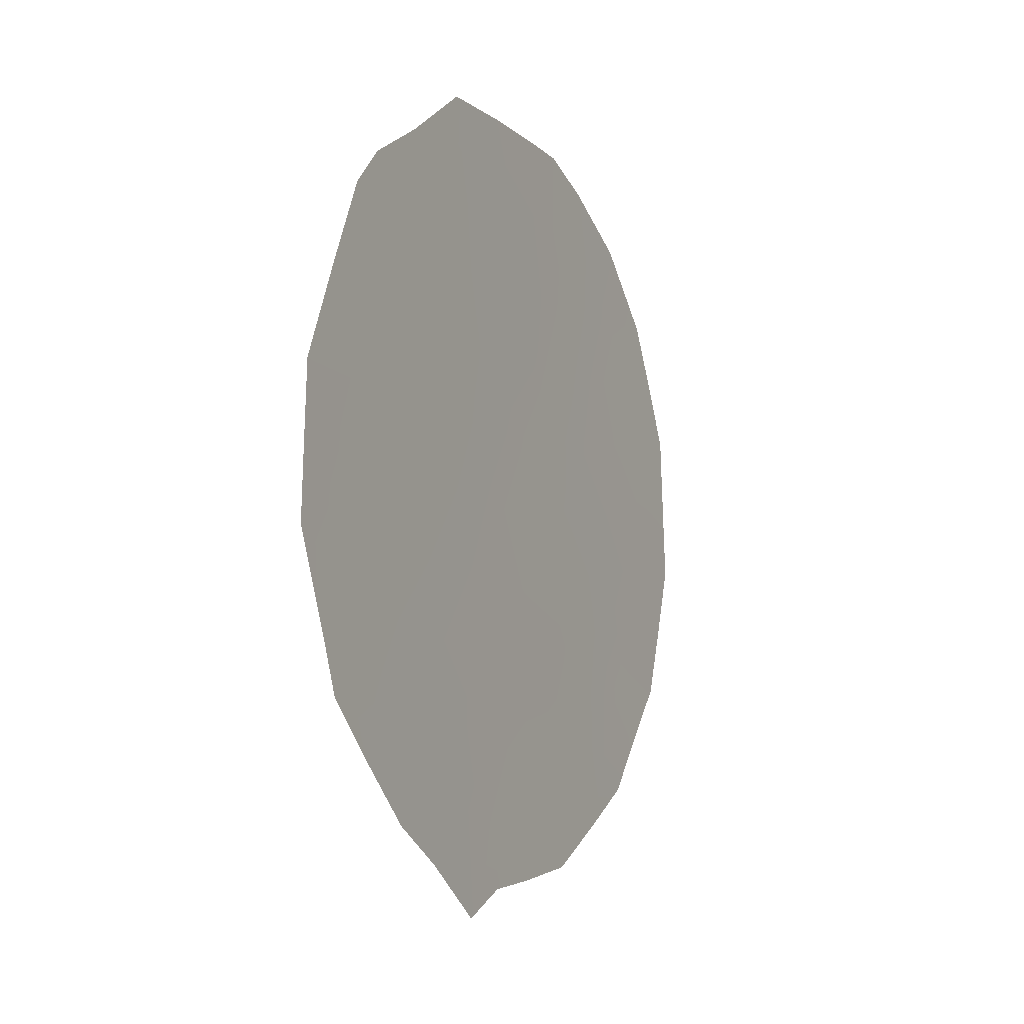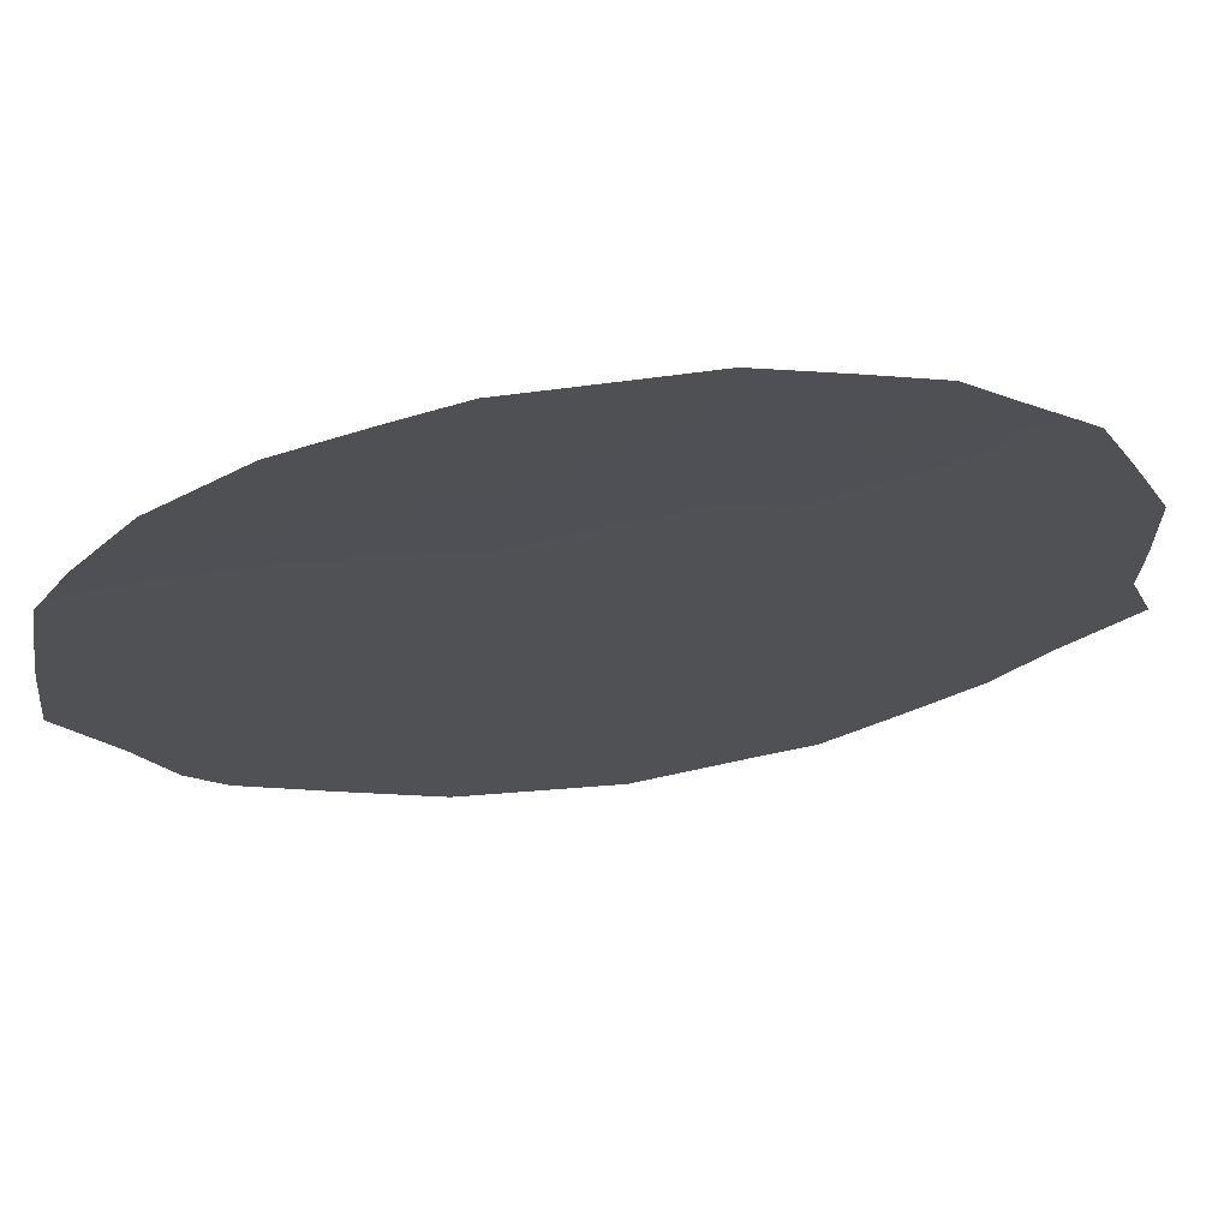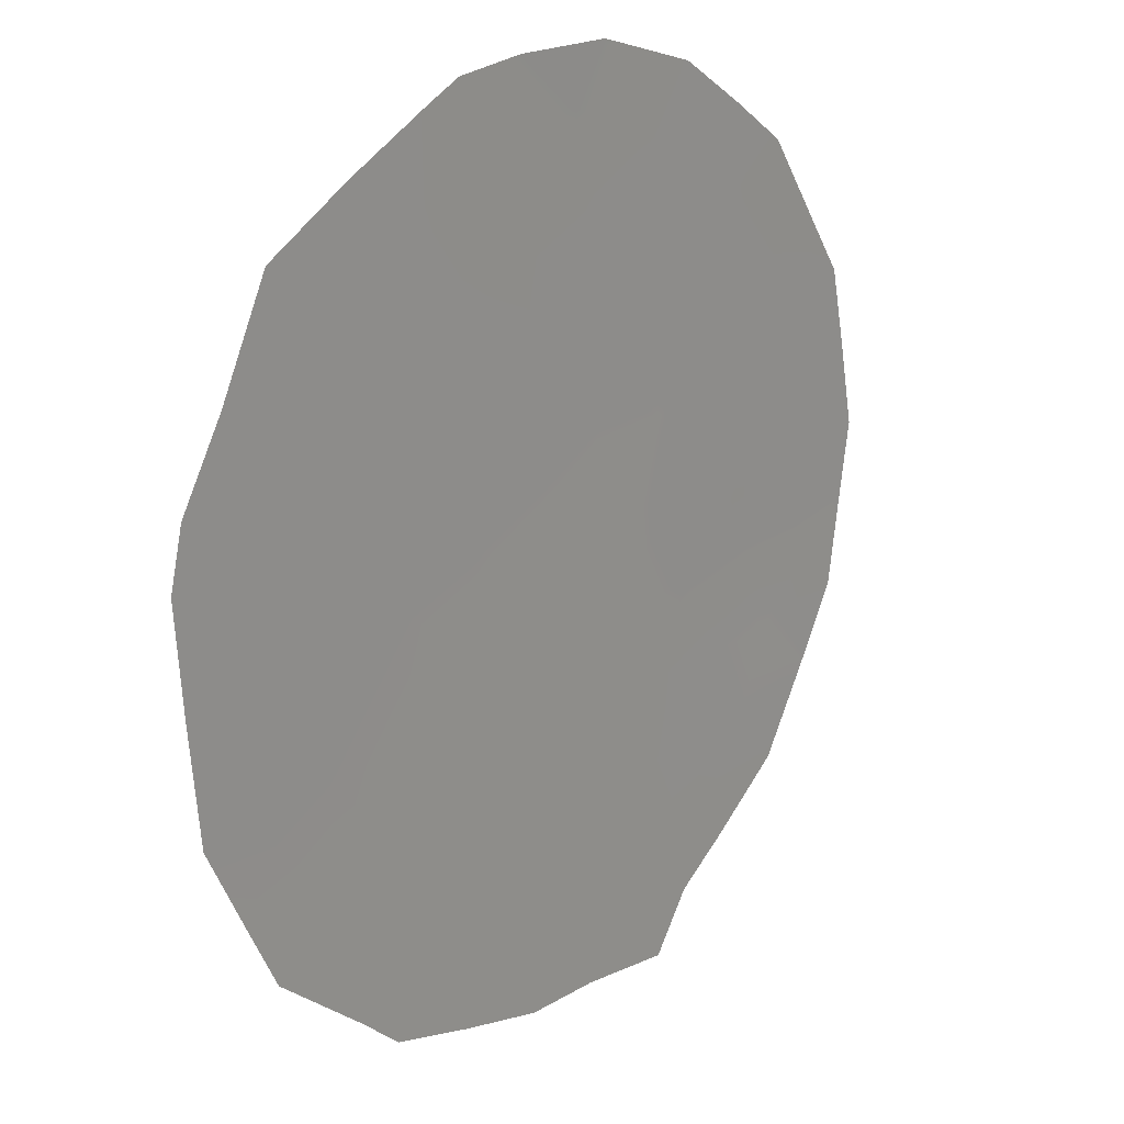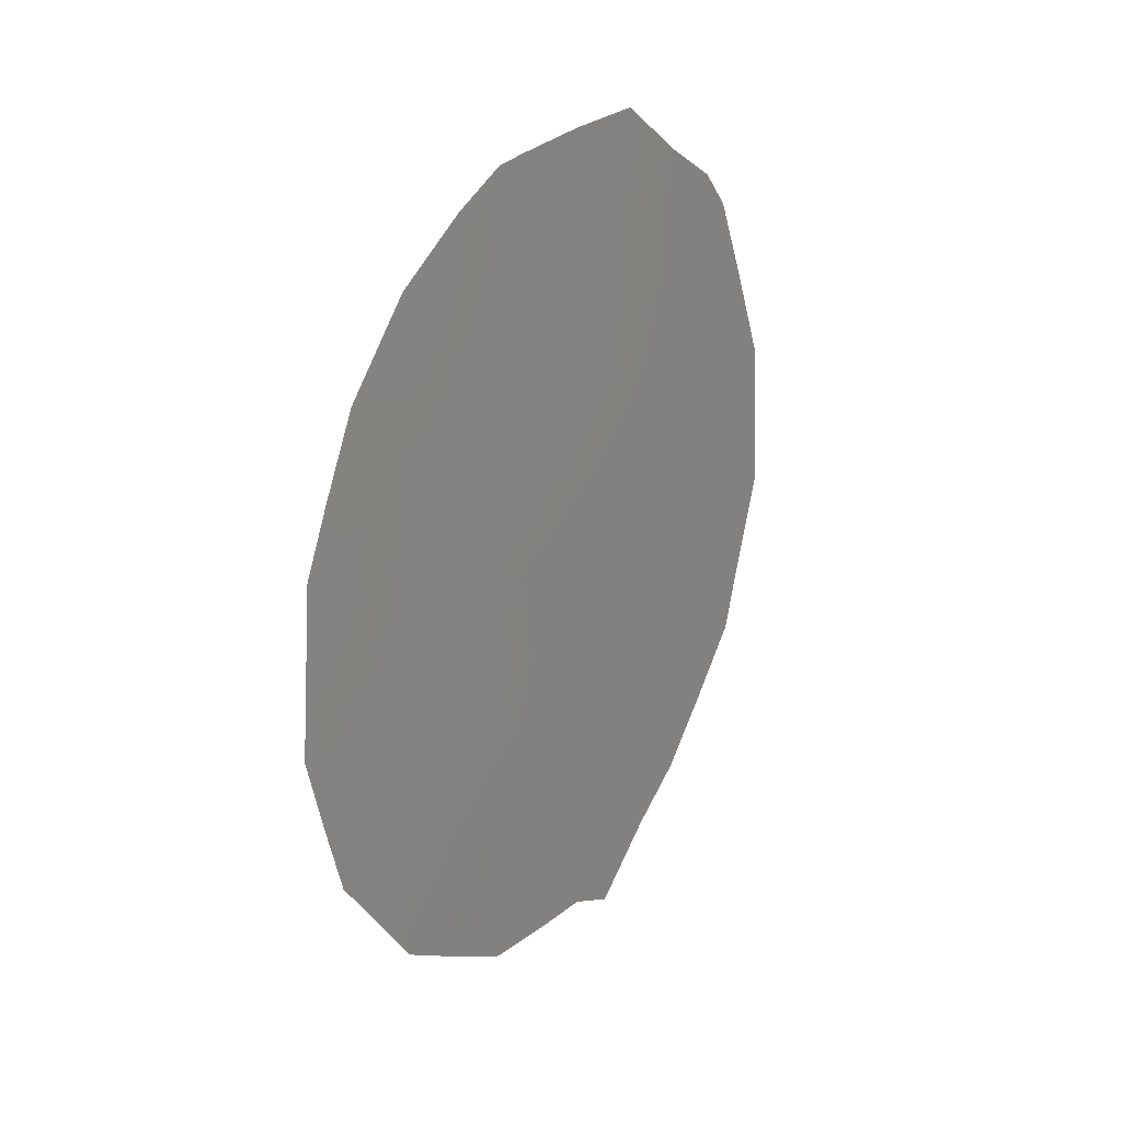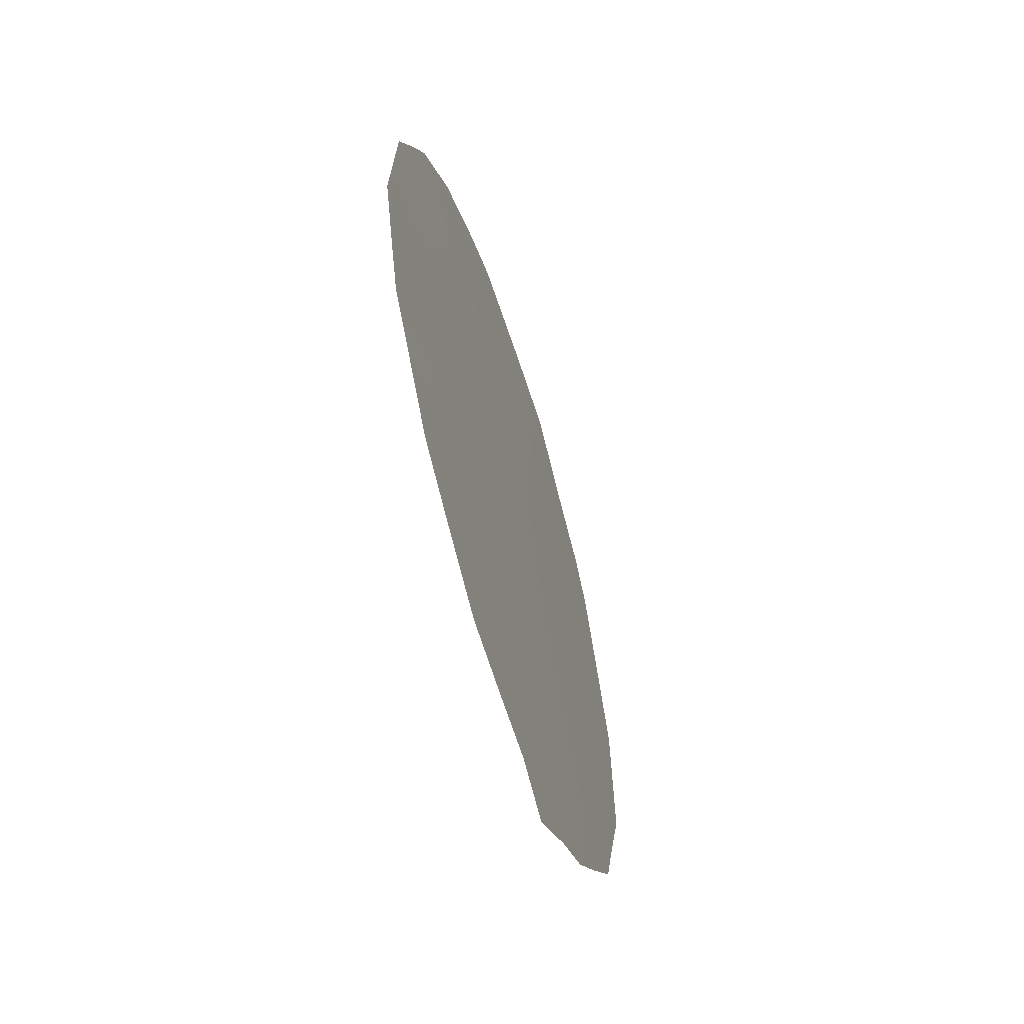
<metadata>
{"format":"obj","ext":"obj","renderer":"f3d","projection":"perspective","resolution":1024,"background":"white","views":[{"elev":-5.5,"azim":-7.7,"up":"+Z"},{"elev":33.5,"azim":81.9,"up":"+Y"},{"elev":-46.0,"azim":18.4,"up":"+Y"},{"elev":22.5,"azim":176.7,"up":"+Z"},{"elev":-59.2,"azim":161.6,"up":"+Z"}]}
</metadata>
<code>
v -67.24 63.65 -20.14
v -64.87 66.94 -16.49
v -64.23 67.84 -18.17
v -65.38 66.25 -18.33
v -67.64 63.07 -18.14
v -63.53 68.82 -19.73
v -67.17 63.71 -16.53
v -66.8 64.22 -14.98
v -64.56 67.4 -20.01
v -65.89 65.56 -20.41
v -65.97 65.41 -16.47
v -68.35 62.06 -19.58
v -66.27 65.03 -23.29
v -66.85 64.2 -21.95
v -66.52 64.65 -18.38
v -68.08 62.46 -21.4
v -63.57 68.79 -21.59
v -65.23 66.48 -23.91
v -63.84 68.42 -22.15
v -63.35 69.04 -18.01
v -67.6 63.14 -23.19
v -64.66 67.27 -23.39
v -65.6 65.9 -14.51
v -63.82 68.39 -16.42
v -66.26 65.04 -24.06
v -66.65 64.49 -24.36
v -64.34 67.66 -15.48
v -67.96 62.58 -15.52
v -66.89 64.08 -14.4
v -65.35 66.24 -14.55
v -64.22 67.9 -22.96
v -68.83 61.38 -19.91
v -68.78 61.44 -18.11
v -63.26 69.2 -19.88
v -68.48 61.85 -16.97
v -68.21 62.23 -15.97
v -68.43 61.96 -21.75
v -68.56 61.78 -21.14
v -64.57 67.37 -17.33
v -65.12 66.6 -17.38
v -64.8 67.06 -18.24
v -63.85 68.38 -18.98
v -63.3 69.13 -19.02
v -63.73 68.53 -18.12
v -66.74 64.36 -23.05
v -67.26 63.63 -22.64
v -63.56 68.76 -17.28
v -64.04 68.09 -17.3
v -64.41 67.61 -19.08
v -65.01 66.78 -19.19
v -66.25 64.99 -14.42
v -65.32 66.36 -22.04
v -65.29 66.4 -21.09
v -65.84 65.63 -21.52
v -64.38 67.62 -16.46
v -66.41 64.83 -21.2
v -66.6 64.55 -20.27
v -67.04 63.93 -21.04
v -64.71 67.15 -15.78
v -66.3 64.97 -22.19
v -66.34 64.87 -15.62
v -65.7 65.77 -15.43
v -66.15 65.13 -14.92
v -67.33 63.49 -17.38
v -67.08 63.85 -18.31
v -66.8 64.25 -17.43
v -64.68 67.24 -20.87
v -65.19 66.53 -20.16
v -67.46 63.3 -15.76
v -67.48 63.26 -15.06
v -66.85 64.19 -19.3
v -67.43 63.36 -19.16
v -65.4 66.2 -16.46
v -65.14 66.55 -15.59
v -65.28 66.41 -23.04
v -64.9 66.94 -22.53
v -64.45 67.58 -22.37
v -68.43 61.94 -18.77
v -68.81 61.4 -19.1
v -63.97 68.22 -19.9
v -65.62 65.92 -19.32
v -66.95 64.01 -15.7
v -66.55 64.59 -16.51
v -66.23 65.05 -17.43
v -65.68 65.83 -17.41
v -65.95 65.45 -18.38
v -63.41 68.99 -20.77
v -67.92 62.65 -17.05
v -67.17 63.76 -23.67
v -64.92 66.84 -14.88
v -67.97 62.6 -18.94
v -68.19 62.28 -17.92
v -65.78 65.7 -23.51
v -65.81 65.66 -24.01
v -67.82 62.82 -19.92
v -67.68 63.03 -20.83
v -66.24 65.06 -19.36
v -68.02 62.55 -22.48
v -67.84 62.81 -22.21
v -64.07 68.09 -20.79
v -67.47 63.32 -21.7
v -68.25 62.21 -20.52
v -64.78 67.12 -21.7
v -65.8 65.68 -22.58
v -64.22 67.89 -21.55
v -67.67 63 -16.47
f 39 40 41
f 105 19 17
f 42 43 44
f 44 47 48
f 49 41 50
f 76 75 22
f 52 53 54
f 39 48 55
f 56 57 58
f 13 26 25
f 55 27 59
f 54 56 60
f 61 62 63
f 8 61 63
f 64 65 66
f 67 68 53
f 69 82 70
f 71 65 72
f 73 74 62
f 75 76 52
f 103 76 77
f 78 33 79
f 49 80 42
f 50 81 68
f 82 83 61
f 66 84 83
f 40 73 85
f 84 86 85
f 106 28 36
f 105 77 19
f 59 90 74
f 91 92 78
f 60 45 13
f 93 25 94
f 95 102 96
f 57 97 71
f 72 91 95
f 6 34 43
f 21 99 98
f 97 81 86
f 67 103 105
f 100 87 80
f 101 99 46
f 101 58 96
f 16 102 38
f 16 38 37
f 3 39 41
f 39 2 40
f 41 40 4
f 43 42 6
f 3 42 44
f 44 43 20
f 45 14 46
f 89 46 21
f 89 45 46
f 3 44 48
f 44 20 47
f 48 47 24
f 9 49 50
f 49 3 41
f 50 41 4
f 8 63 51
f 51 29 8
f 104 52 54
f 52 103 53
f 54 53 10
f 2 39 55
f 39 3 48
f 55 48 24
f 14 56 58
f 56 10 57
f 58 57 1
f 2 55 59
f 55 24 27
f 104 54 60
f 54 10 56
f 60 56 14
f 61 11 62
f 63 62 23
f 63 23 51
f 7 64 66
f 64 5 65
f 66 65 15
f 103 67 53
f 67 9 68
f 53 68 10
f 29 70 8
f 106 69 28
f 70 28 69
f 1 71 72
f 71 15 65
f 72 65 5
f 11 73 62
f 73 2 74
f 62 74 30
f 23 62 30
f 104 75 52
f 52 76 103
f 76 22 77
f 31 77 22
f 12 78 79
f 79 32 12
f 3 49 42
f 49 9 80
f 42 80 6
f 9 50 68
f 50 4 81
f 68 81 10
f 8 82 61
f 82 7 83
f 61 83 11
f 7 66 83
f 66 15 84
f 83 84 11
f 4 40 85
f 40 2 73
f 85 73 11
f 11 84 85
f 84 15 86
f 85 86 4
f 17 87 100
f 87 34 6
f 106 36 88
f 35 88 36
f 105 103 77
f 19 77 31
f 13 45 26
f 89 26 45
f 2 59 74
f 59 27 90
f 74 90 30
f 106 7 69
f 69 7 82
f 70 82 8
f 12 91 78
f 91 5 92
f 78 92 33
f 104 60 13
f 60 14 45
f 25 93 13
f 18 93 94
f 93 18 75
f 1 95 96
f 95 12 102
f 96 102 16
f 1 57 71
f 57 10 97
f 71 97 15
f 1 72 95
f 72 5 91
f 95 91 12
f 5 88 92
f 92 88 35
f 33 92 35
f 88 5 64
f 16 37 99
f 98 99 37
f 15 97 86
f 97 10 81
f 86 81 4
f 9 67 100
f 9 100 80
f 100 105 17
f 80 87 6
f 14 101 46
f 101 16 99
f 46 99 21
f 16 101 96
f 101 14 58
f 96 58 1
f 32 102 12
f 102 32 38
f 67 105 100
f 75 18 22
f 104 93 75
f 104 13 93
f 106 64 7
f 106 88 64

</code>
